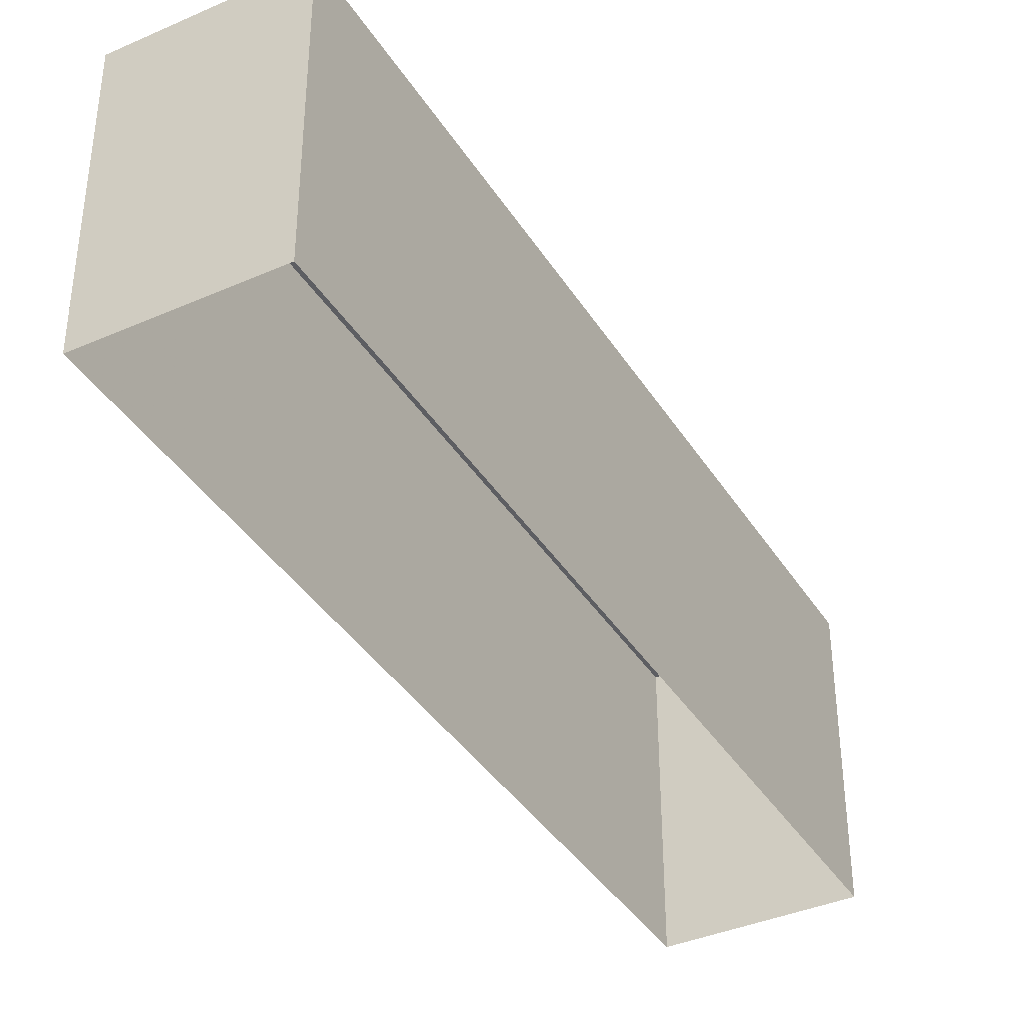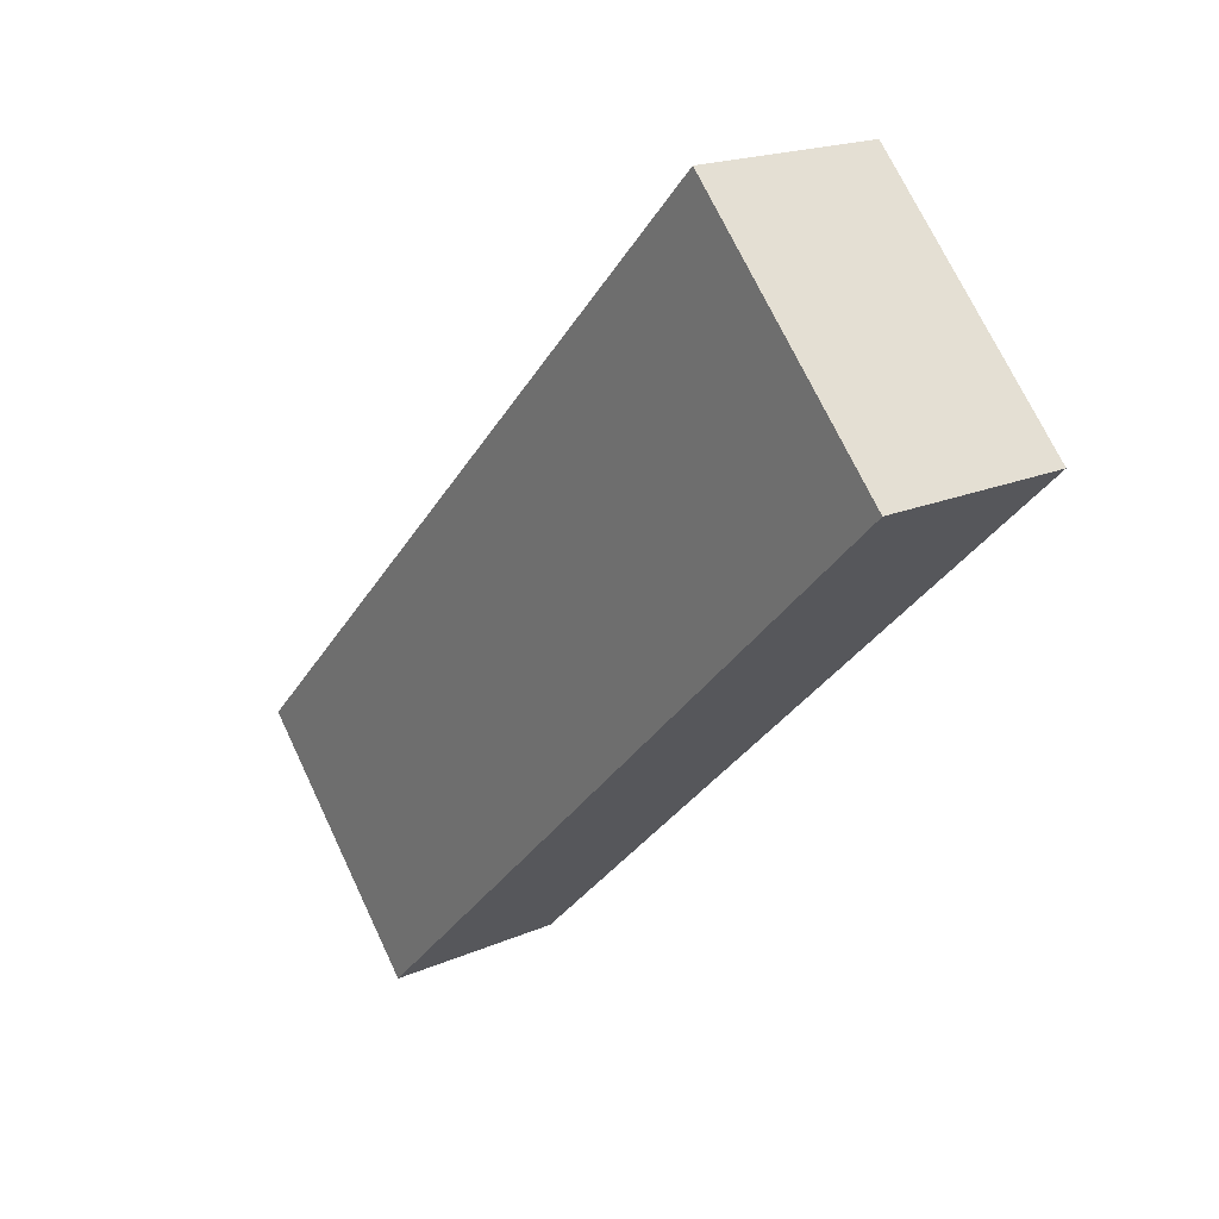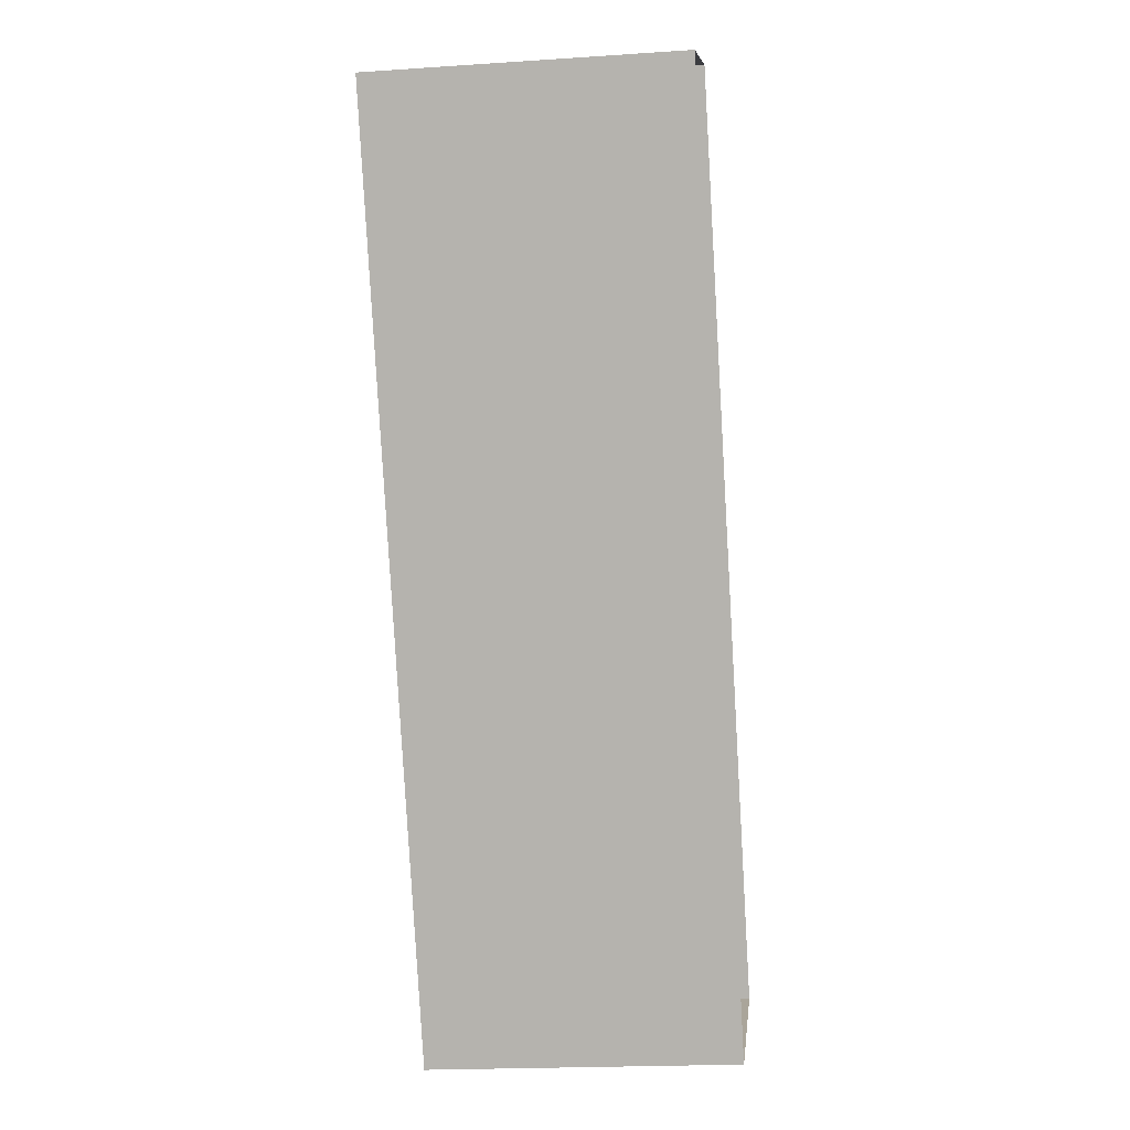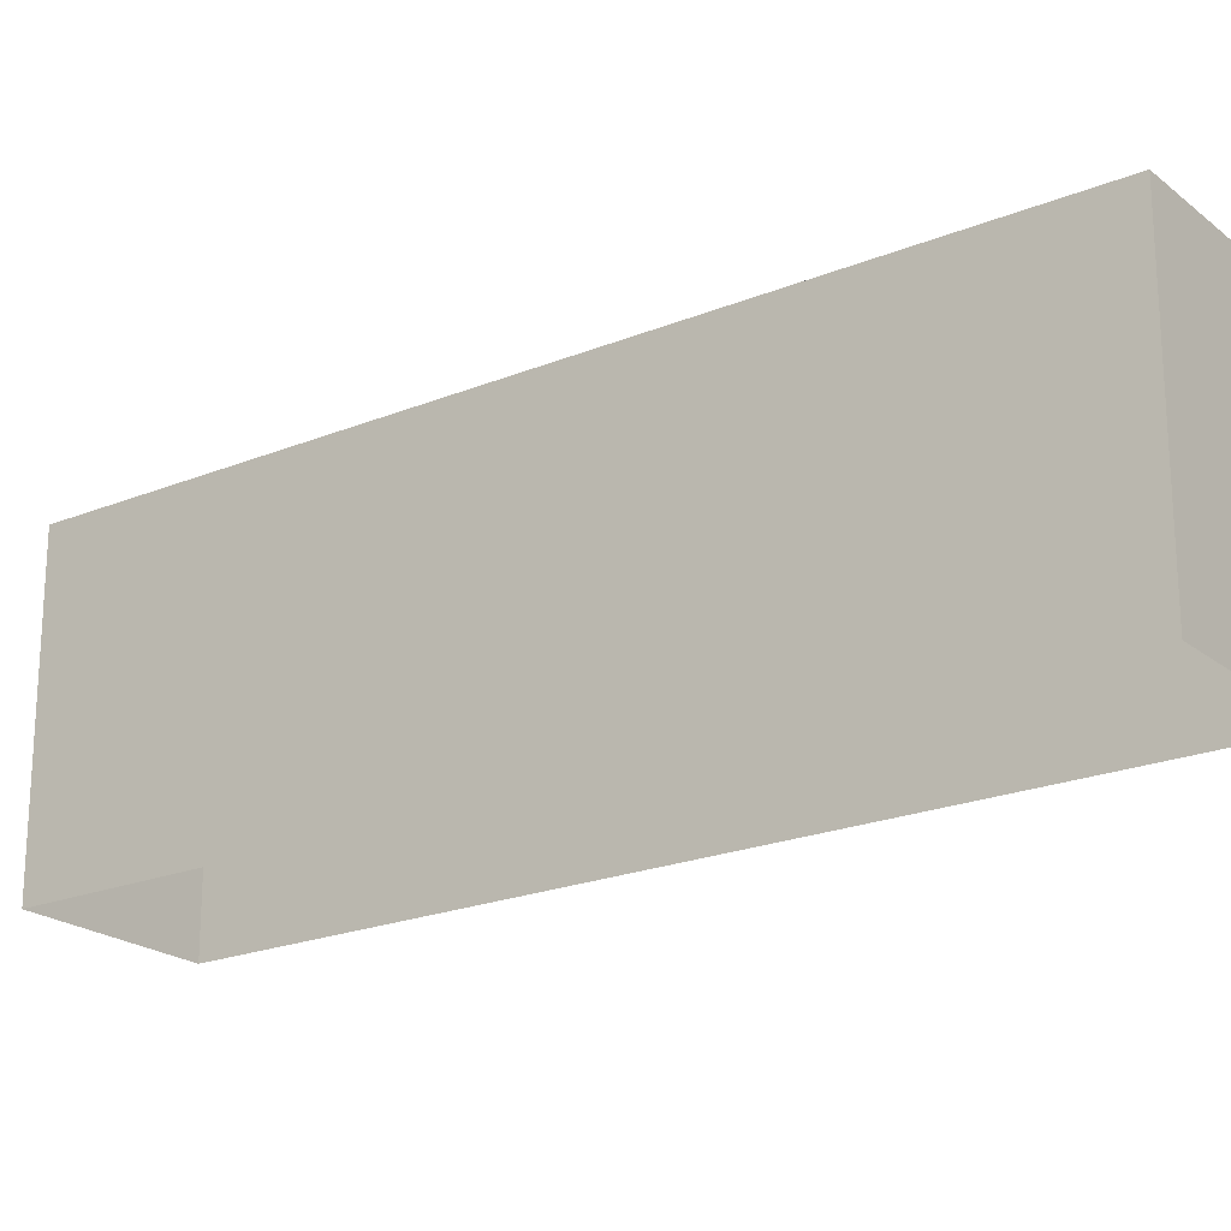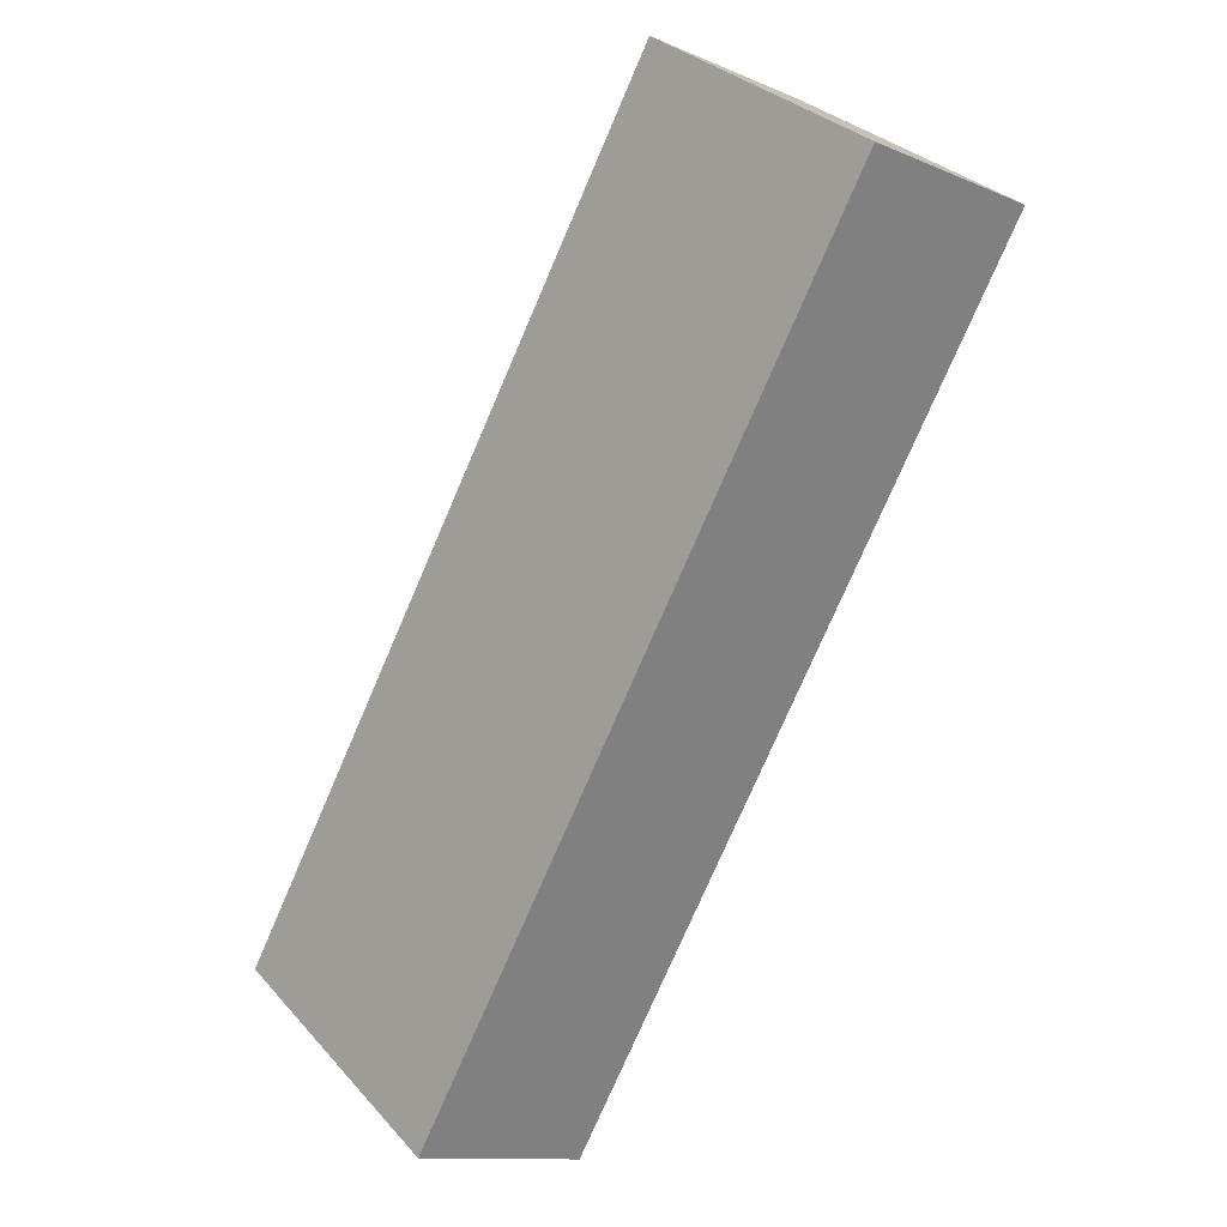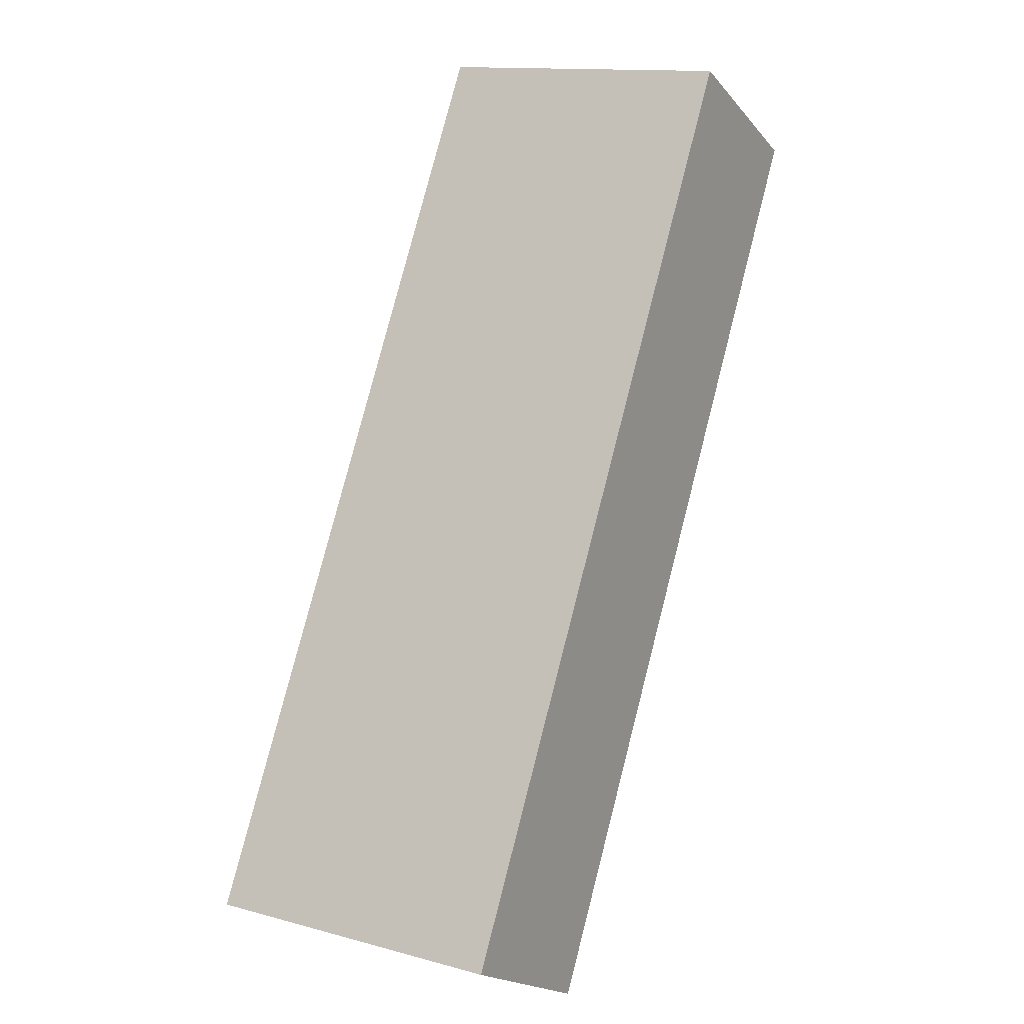
<metadata>
{"format":"obj","ext":"obj","renderer":"f3d","projection":"perspective","resolution":1024,"background":"white","views":[{"elev":-38.7,"azim":0.4,"up":"+Z"},{"elev":72.2,"azim":-25.4,"up":"+Y"},{"elev":-20.3,"azim":96.9,"up":"+Y"},{"elev":-21.4,"azim":-82.5,"up":"+Z"},{"elev":31.4,"azim":-34.1,"up":"+Y"},{"elev":13.5,"azim":-58.6,"up":"+Y"}]}
</metadata>
<code>
v 1.292e+04 -1.533e+04 20.93
v 1.292e+04 -1.533e+04 20.93
v 1.292e+04 -1.533e+04 20.93
v 1.292e+04 -1.534e+04 20.93
v 1.292e+04 -1.533e+04 24.05
v 1.292e+04 -1.533e+04 24.05
v 1.292e+04 -1.533e+04 24.05
v 1.292e+04 -1.534e+04 24.05
f 1 2 3
f 1 4 2
f 5 6 7
f 5 8 6
f 7 1 3
f 7 6 1
f 8 4 1
f 6 8 1
f 5 2 4
f 8 5 4
f 5 3 2
f 5 7 3

</code>
